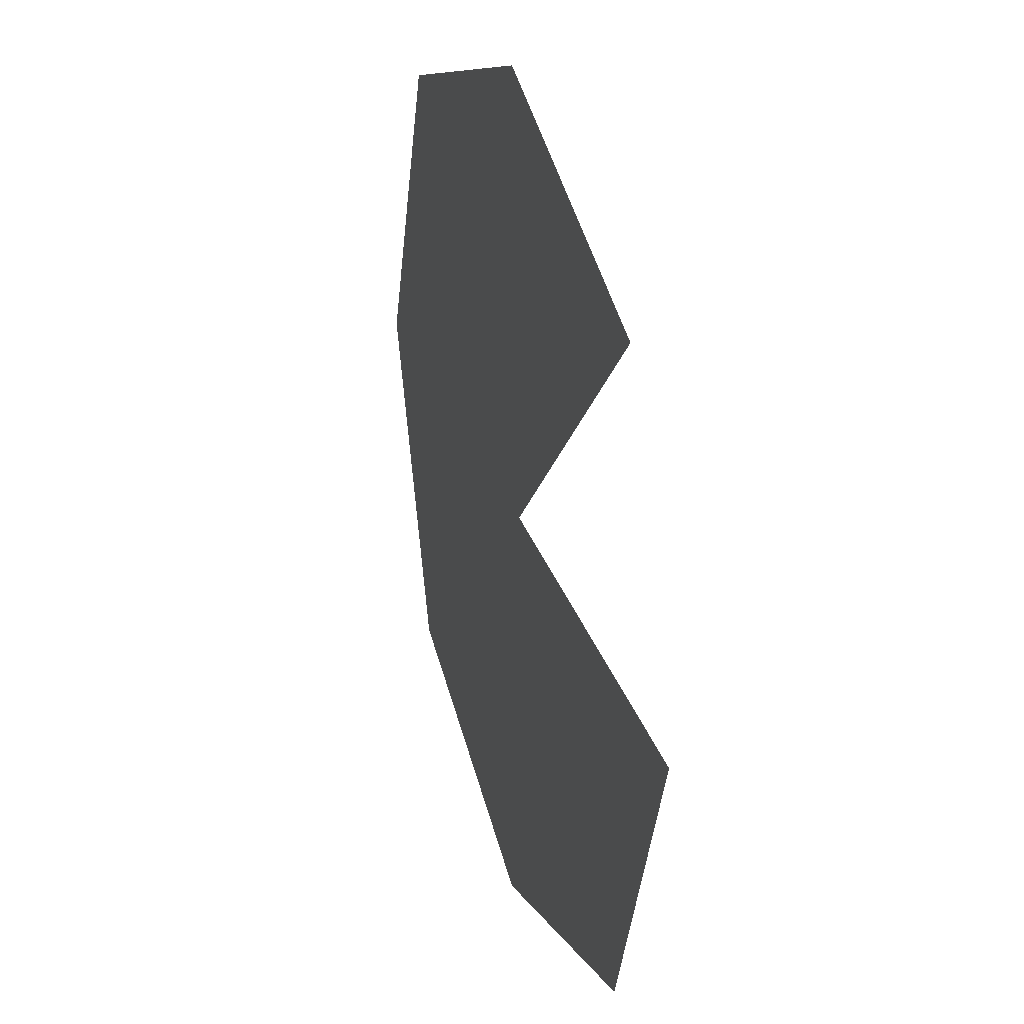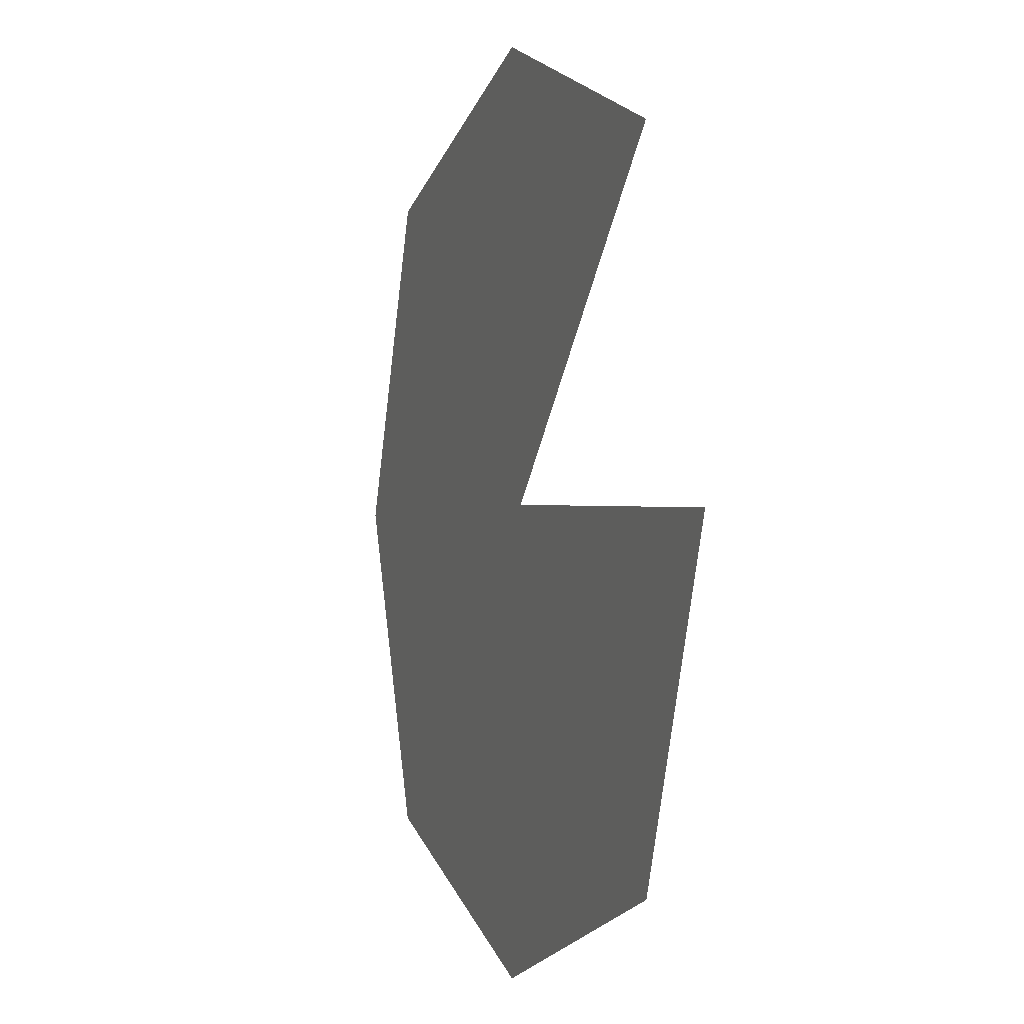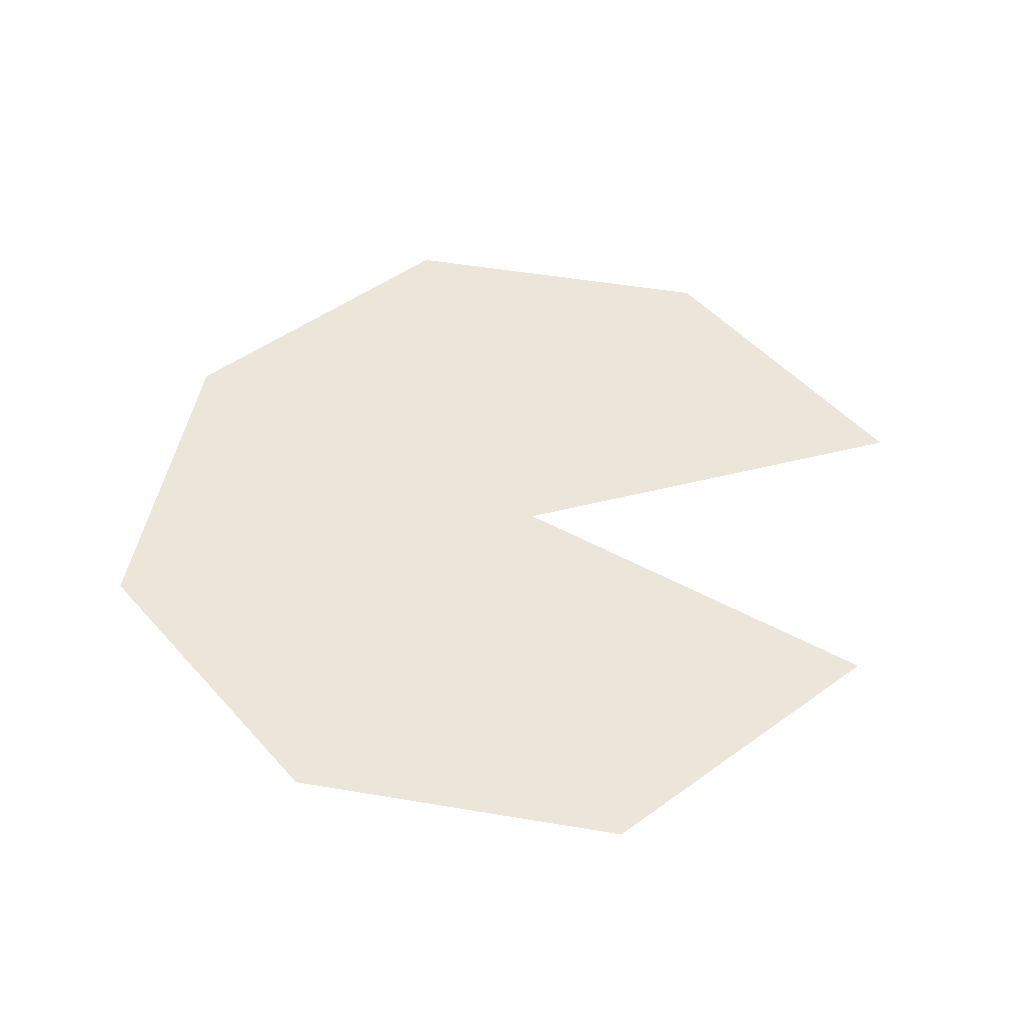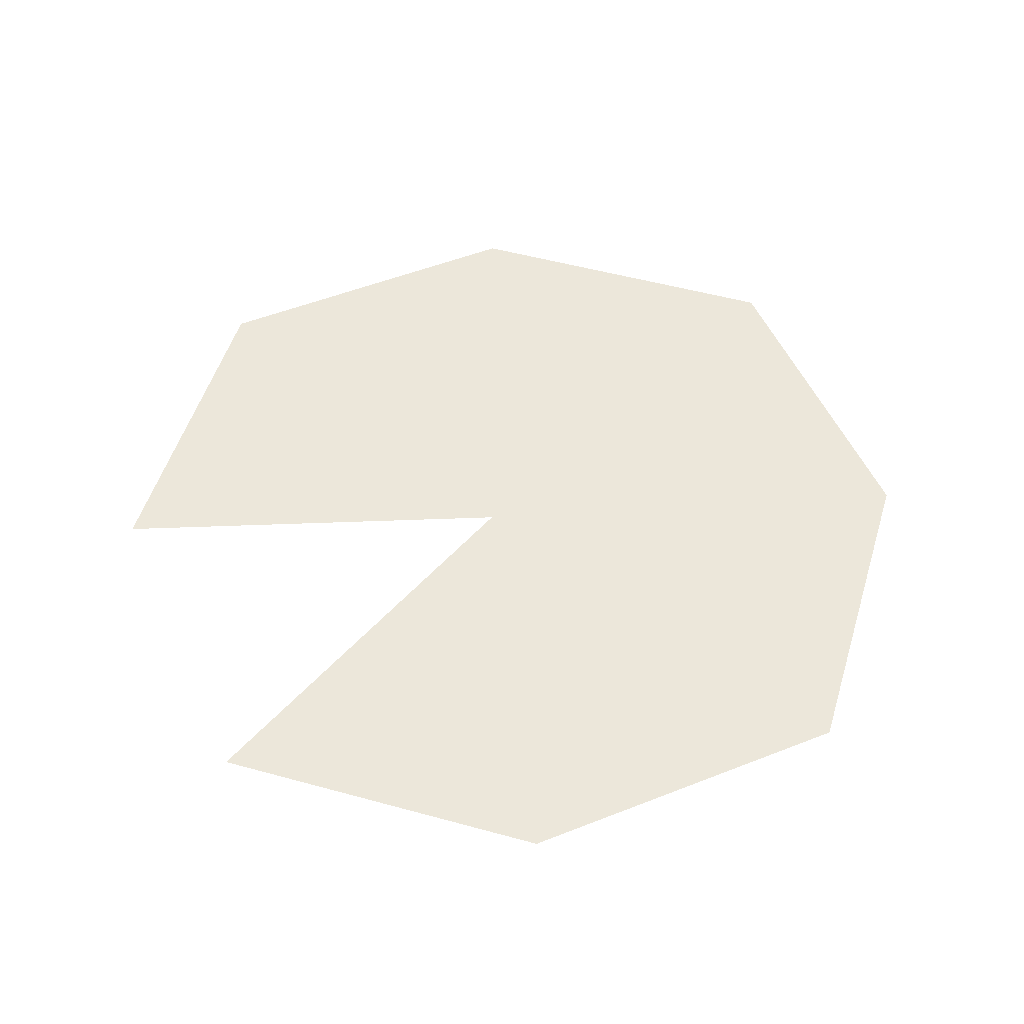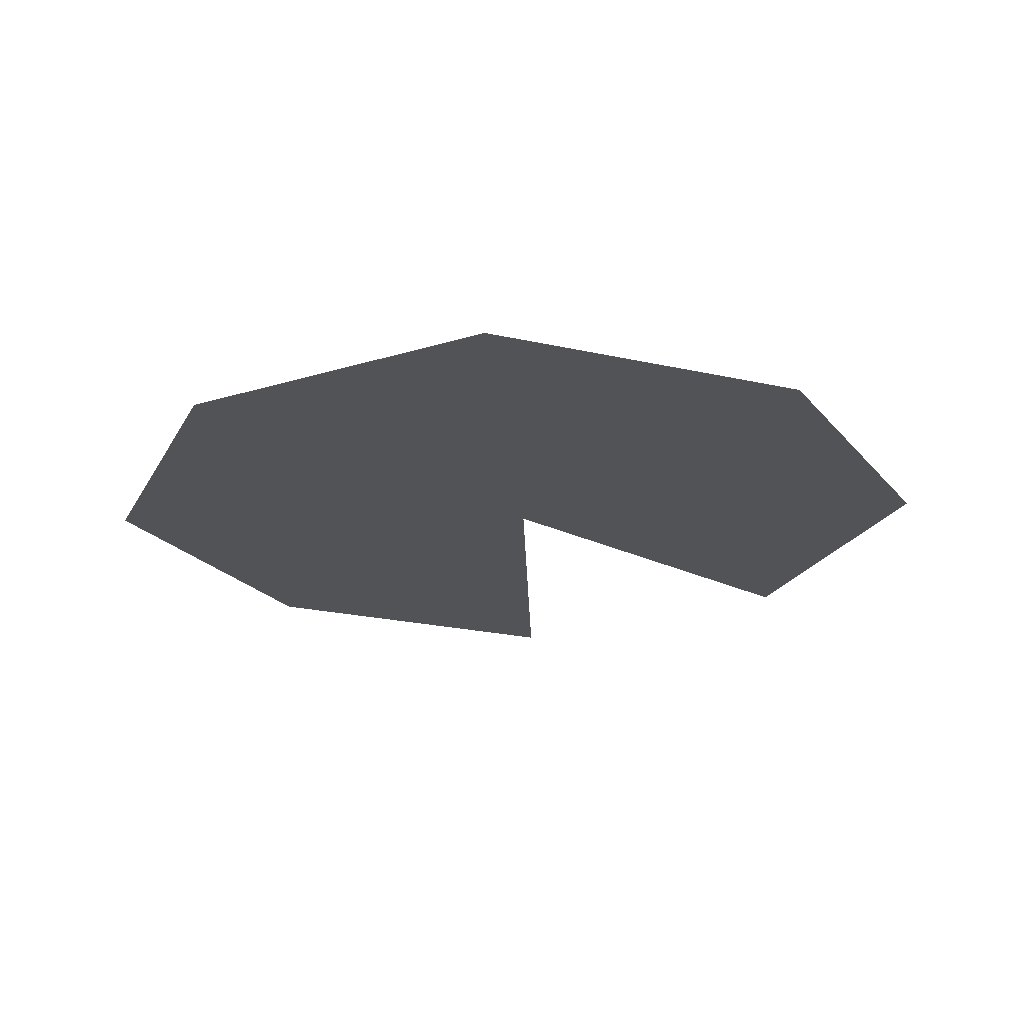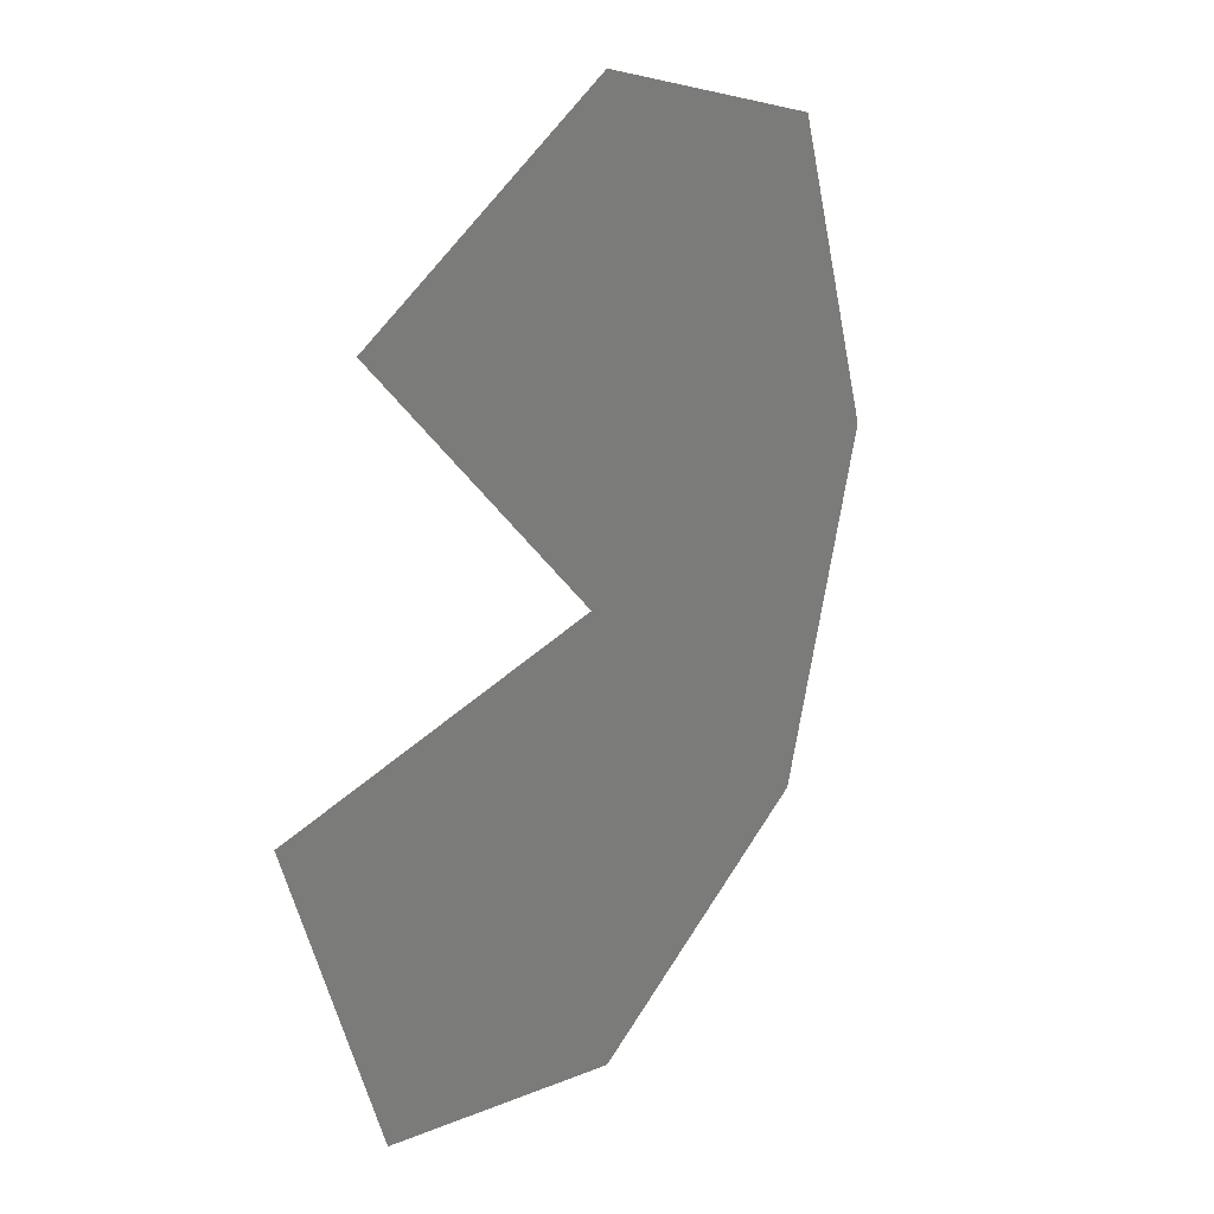
<metadata>
{"format":"obj","ext":"obj","renderer":"f3d","projection":"perspective","resolution":1024,"background":"white","views":[{"elev":29.1,"azim":-106.6,"up":"+Z"},{"elev":-0.5,"azim":-110.1,"up":"+Z"},{"elev":48.2,"azim":-149.2,"up":"+Y"},{"elev":51.2,"azim":-3.3,"up":"+Y"},{"elev":-22.2,"azim":138.3,"up":"+Y"},{"elev":26.3,"azim":-58.8,"up":"+Z"}]}
</metadata>
<code>
o Plane
v -0.6719 0 0.6719
v 0.6719 0 0.6719
v -0.6719 0 -0.6719
v 0.6719 0 -0.6719
v -0.9167 0 0
v 0 0 0.9167
v 0.9167 0 0
v 0 0 -0.9167
v -0.7943 0 -0.3359
v -0.04948 0 0.0136
v -0.3359 0 0.7943
v 0.3359 0 0.7943
v 0.7943 0 0.3359
v 0.7943 0 -0.3359
v 0.3359 0 -0.7943
v -0.3359 0 -0.7943
v 0 0 -0
f 3 9 17 16
f 5 10 17 9
f 1 11 17 10
f 6 12 17 11
f 2 13 17 12
f 7 14 17 13
f 4 15 17 14
f 8 16 17 15

</code>
